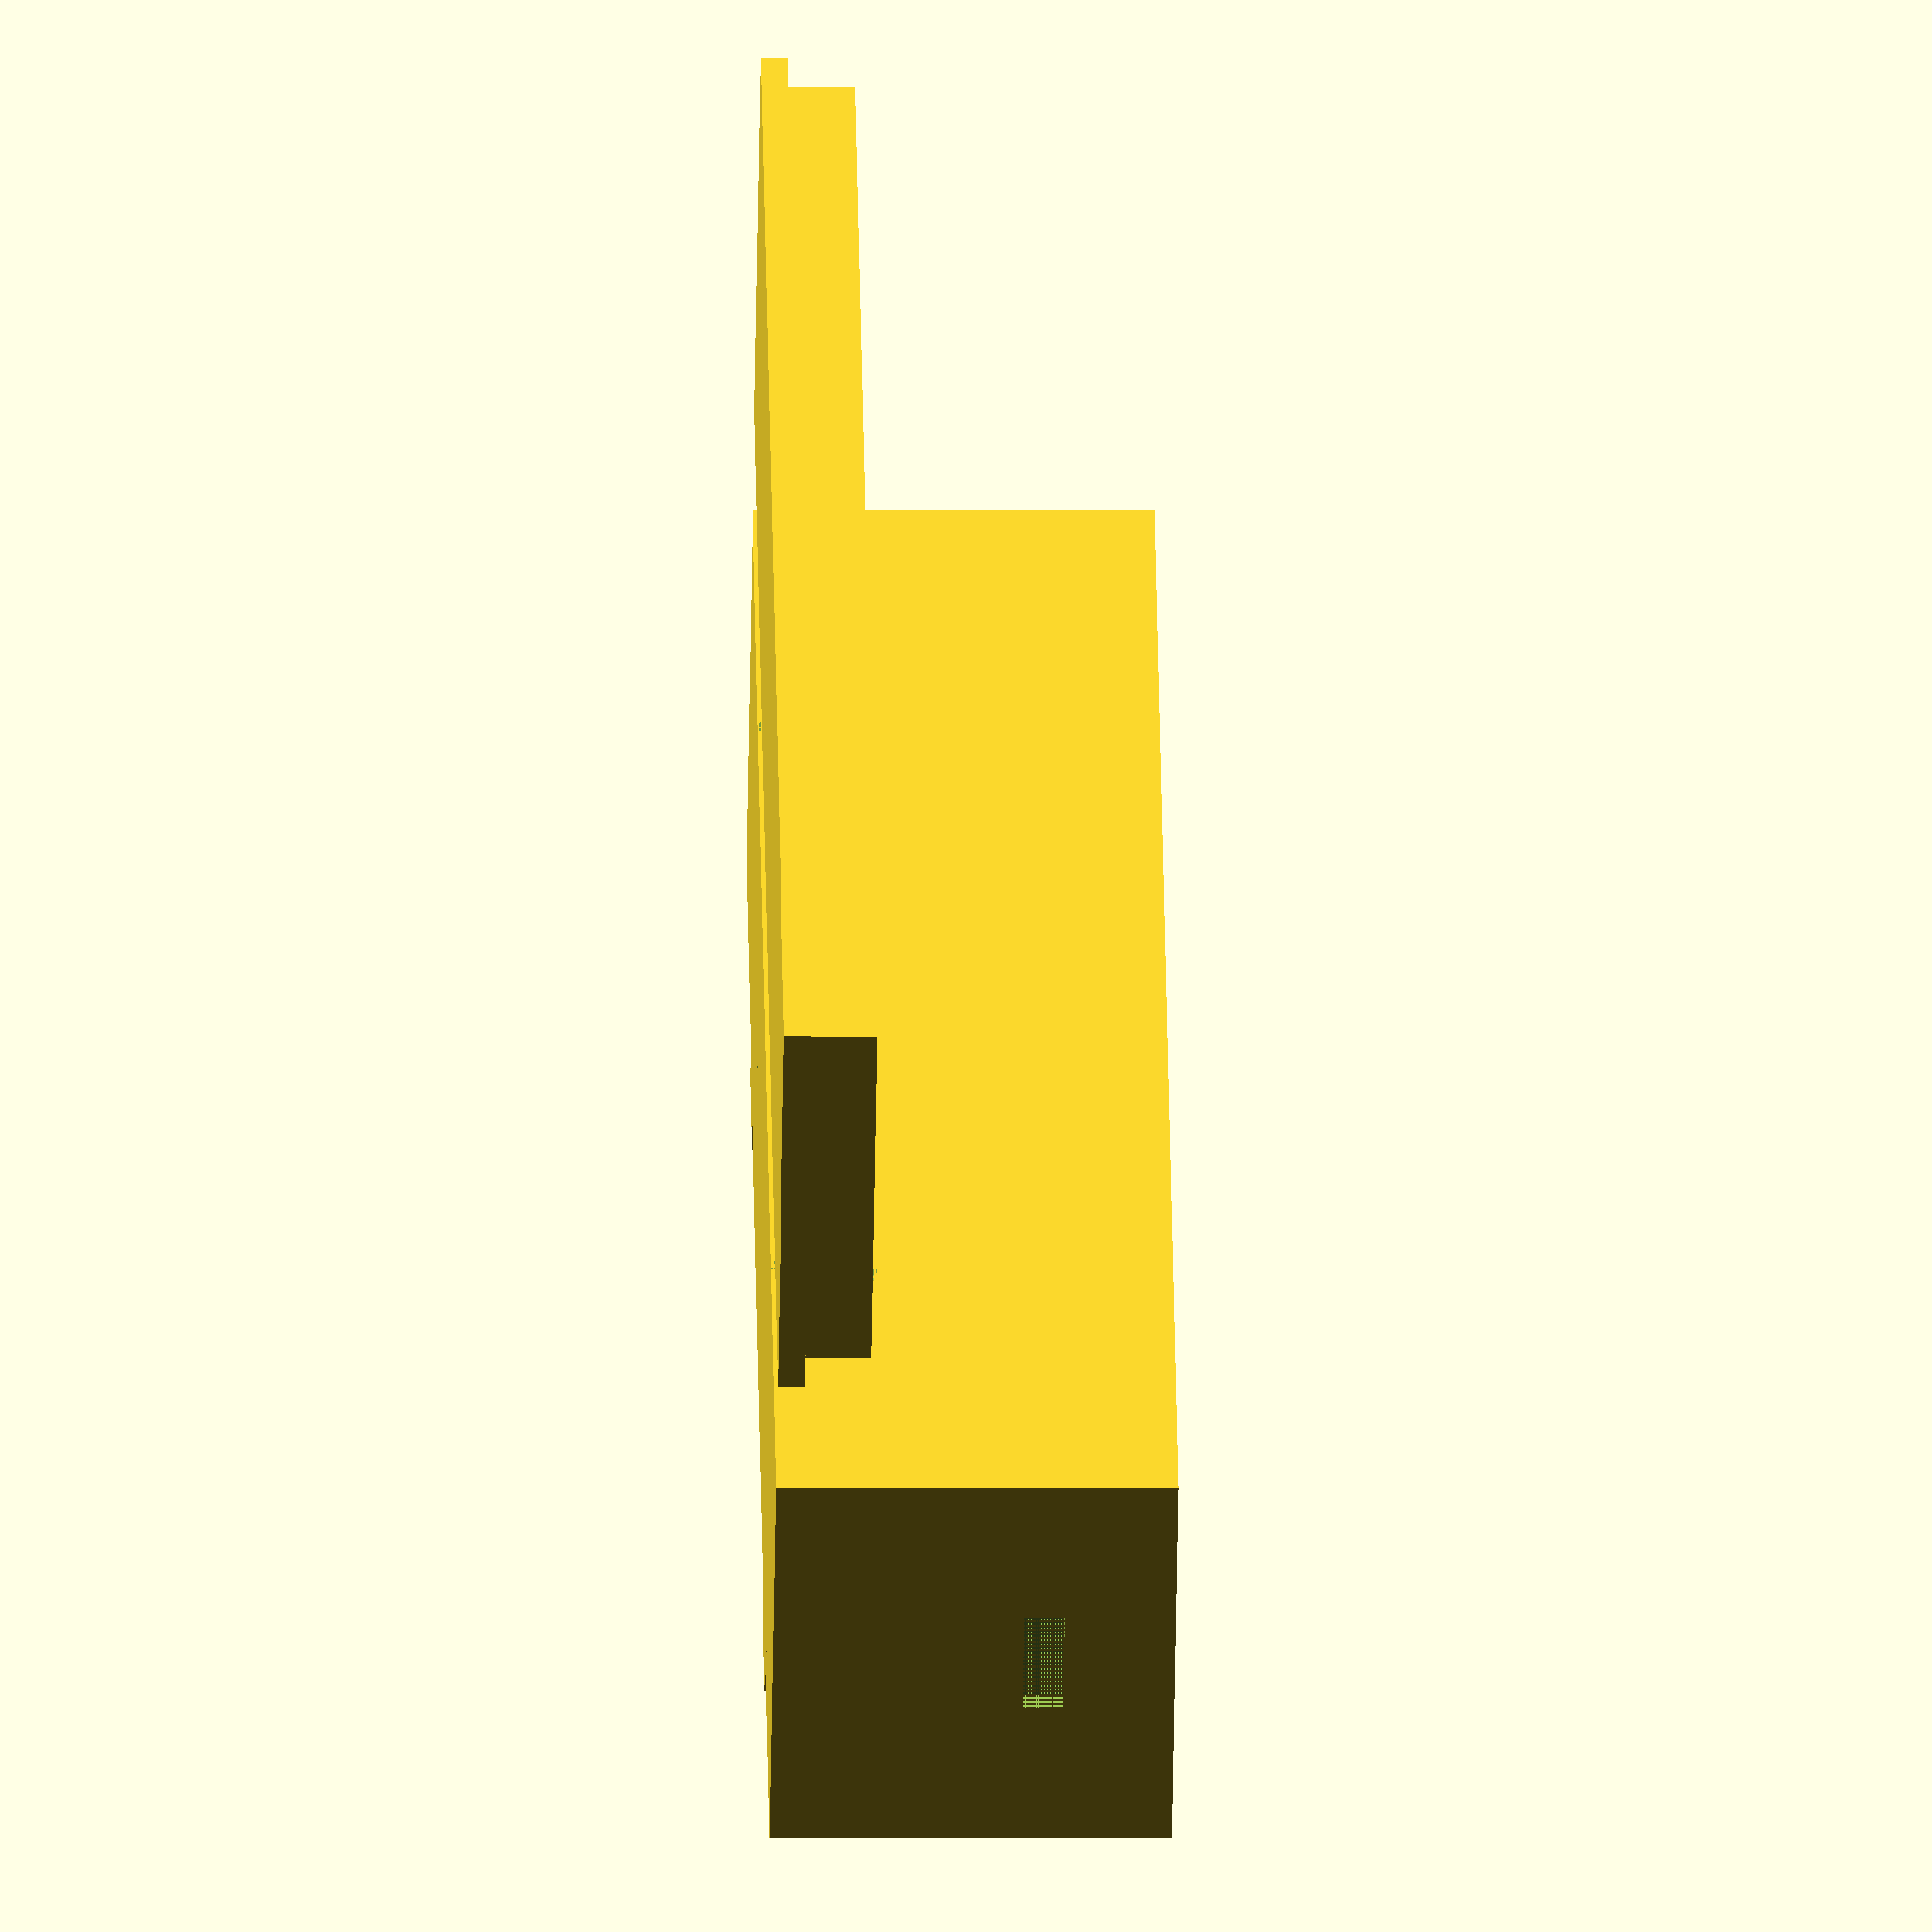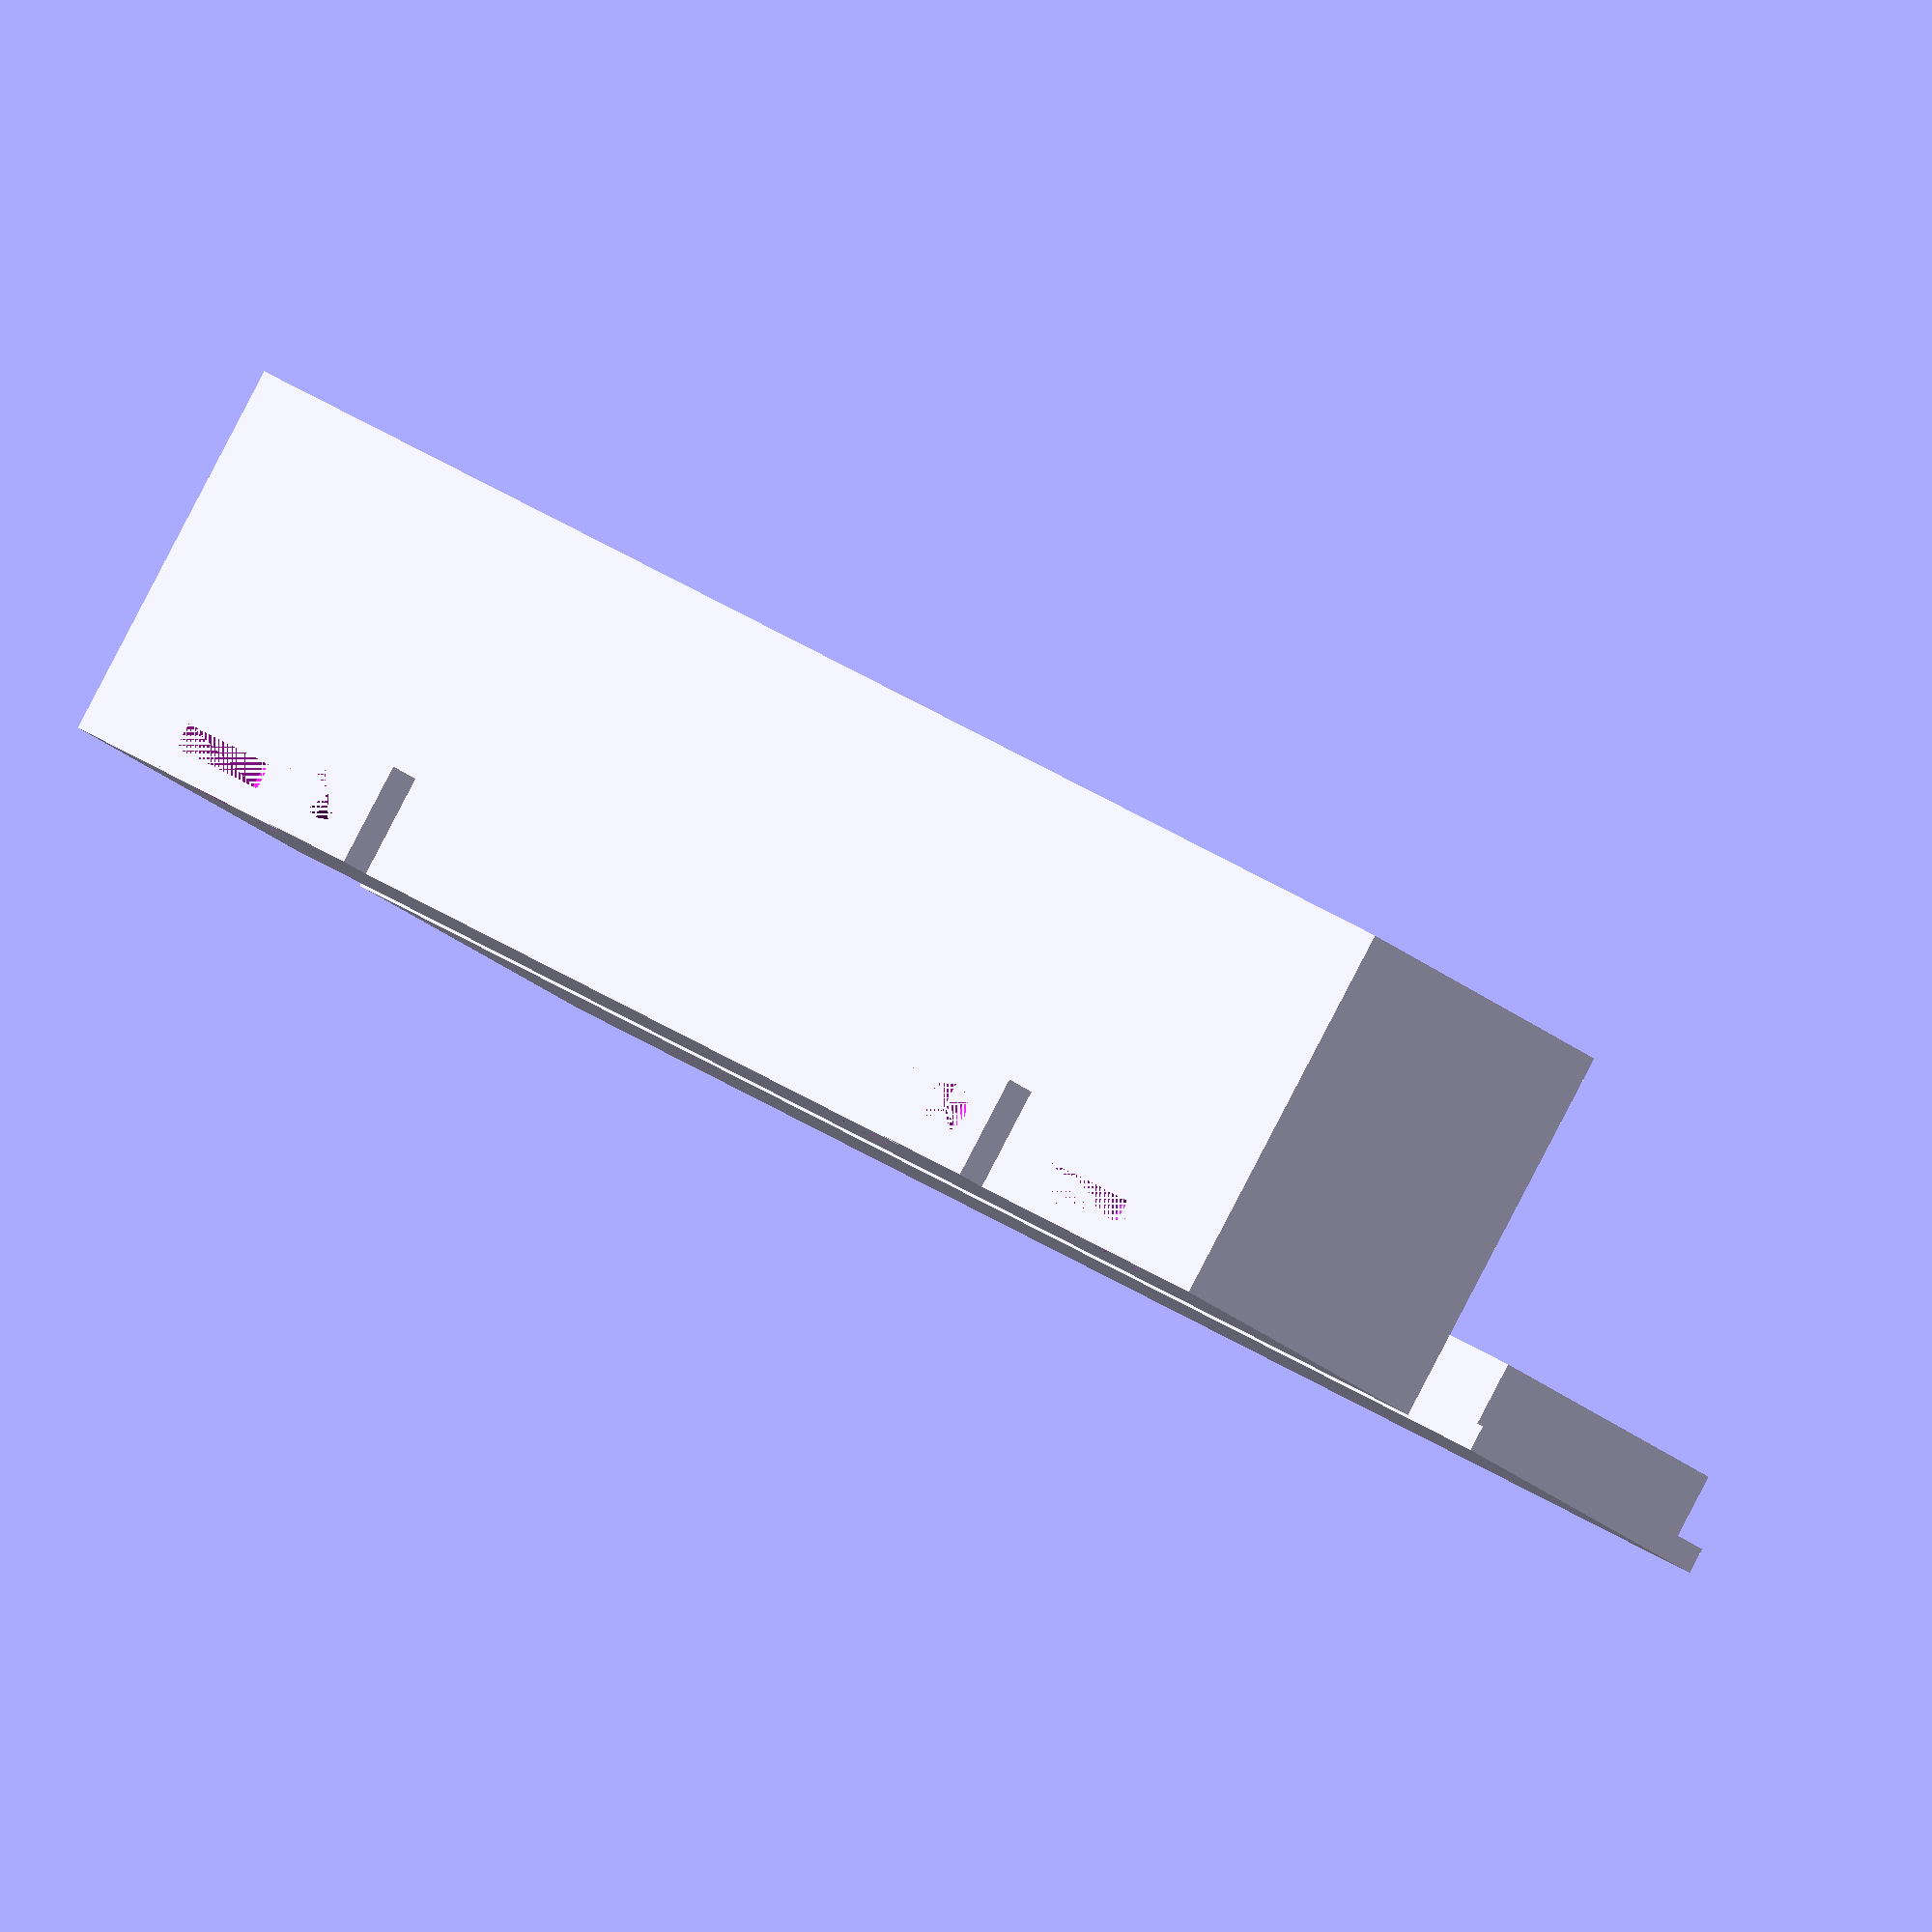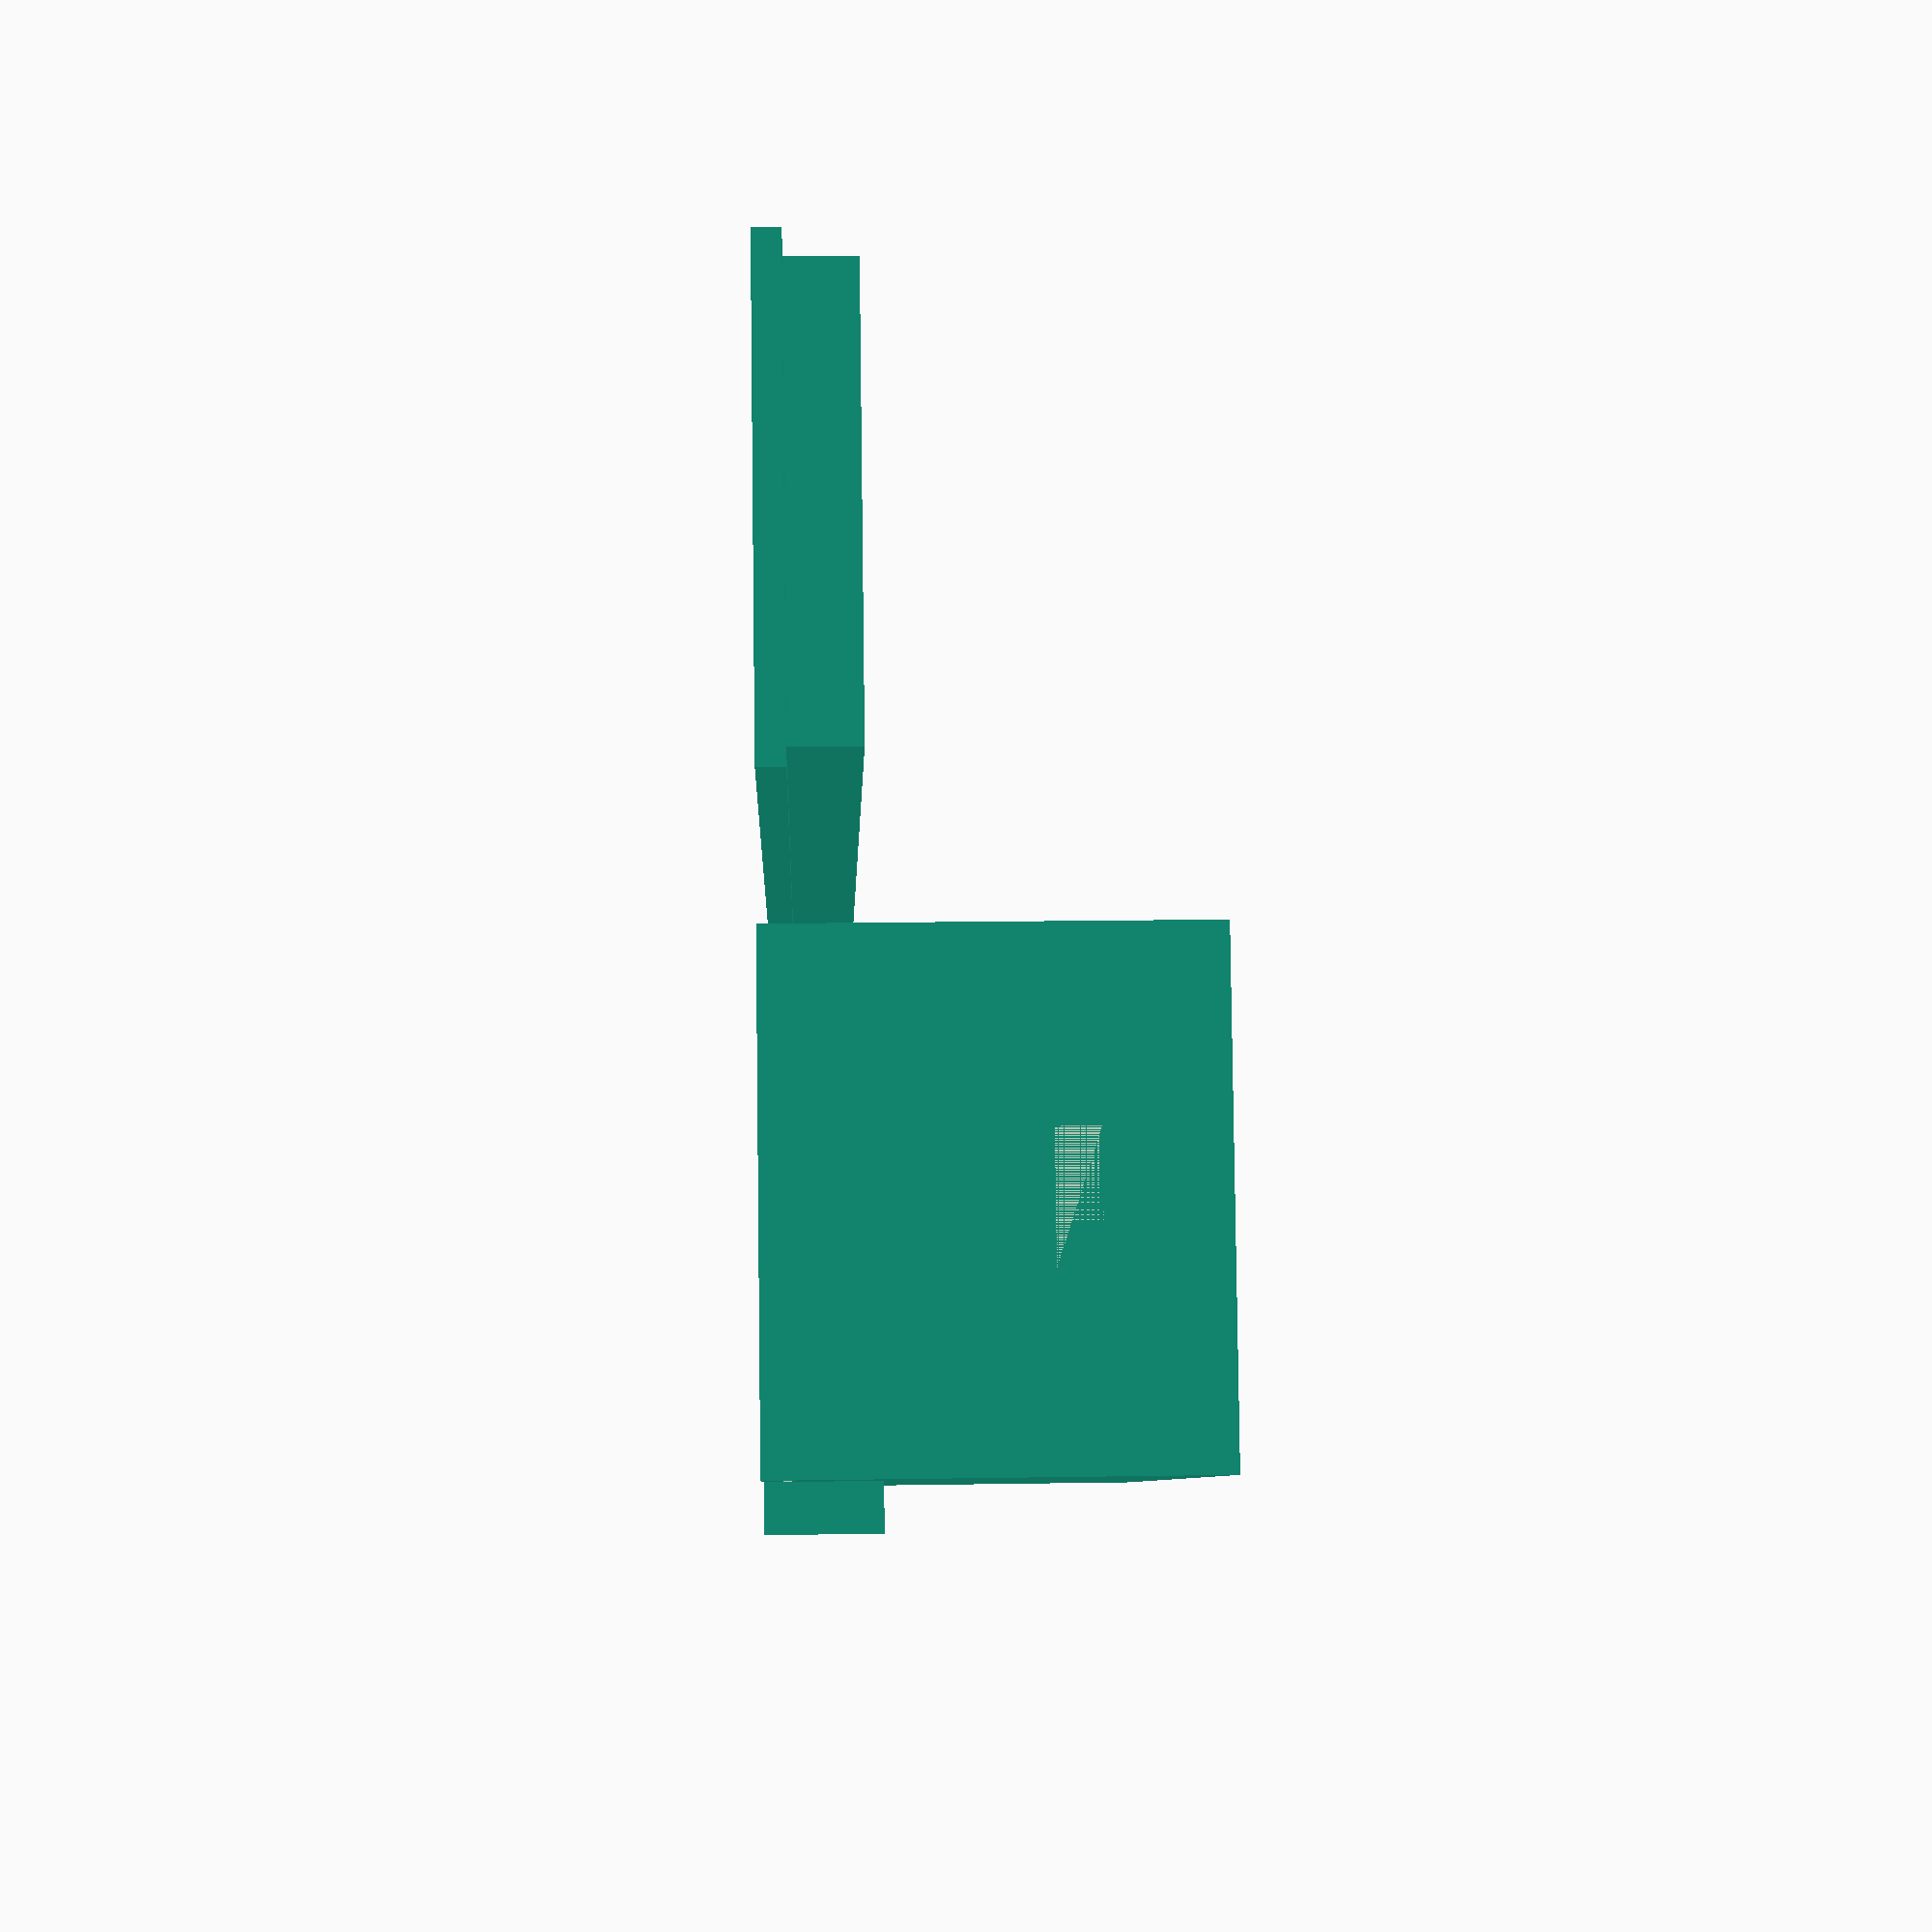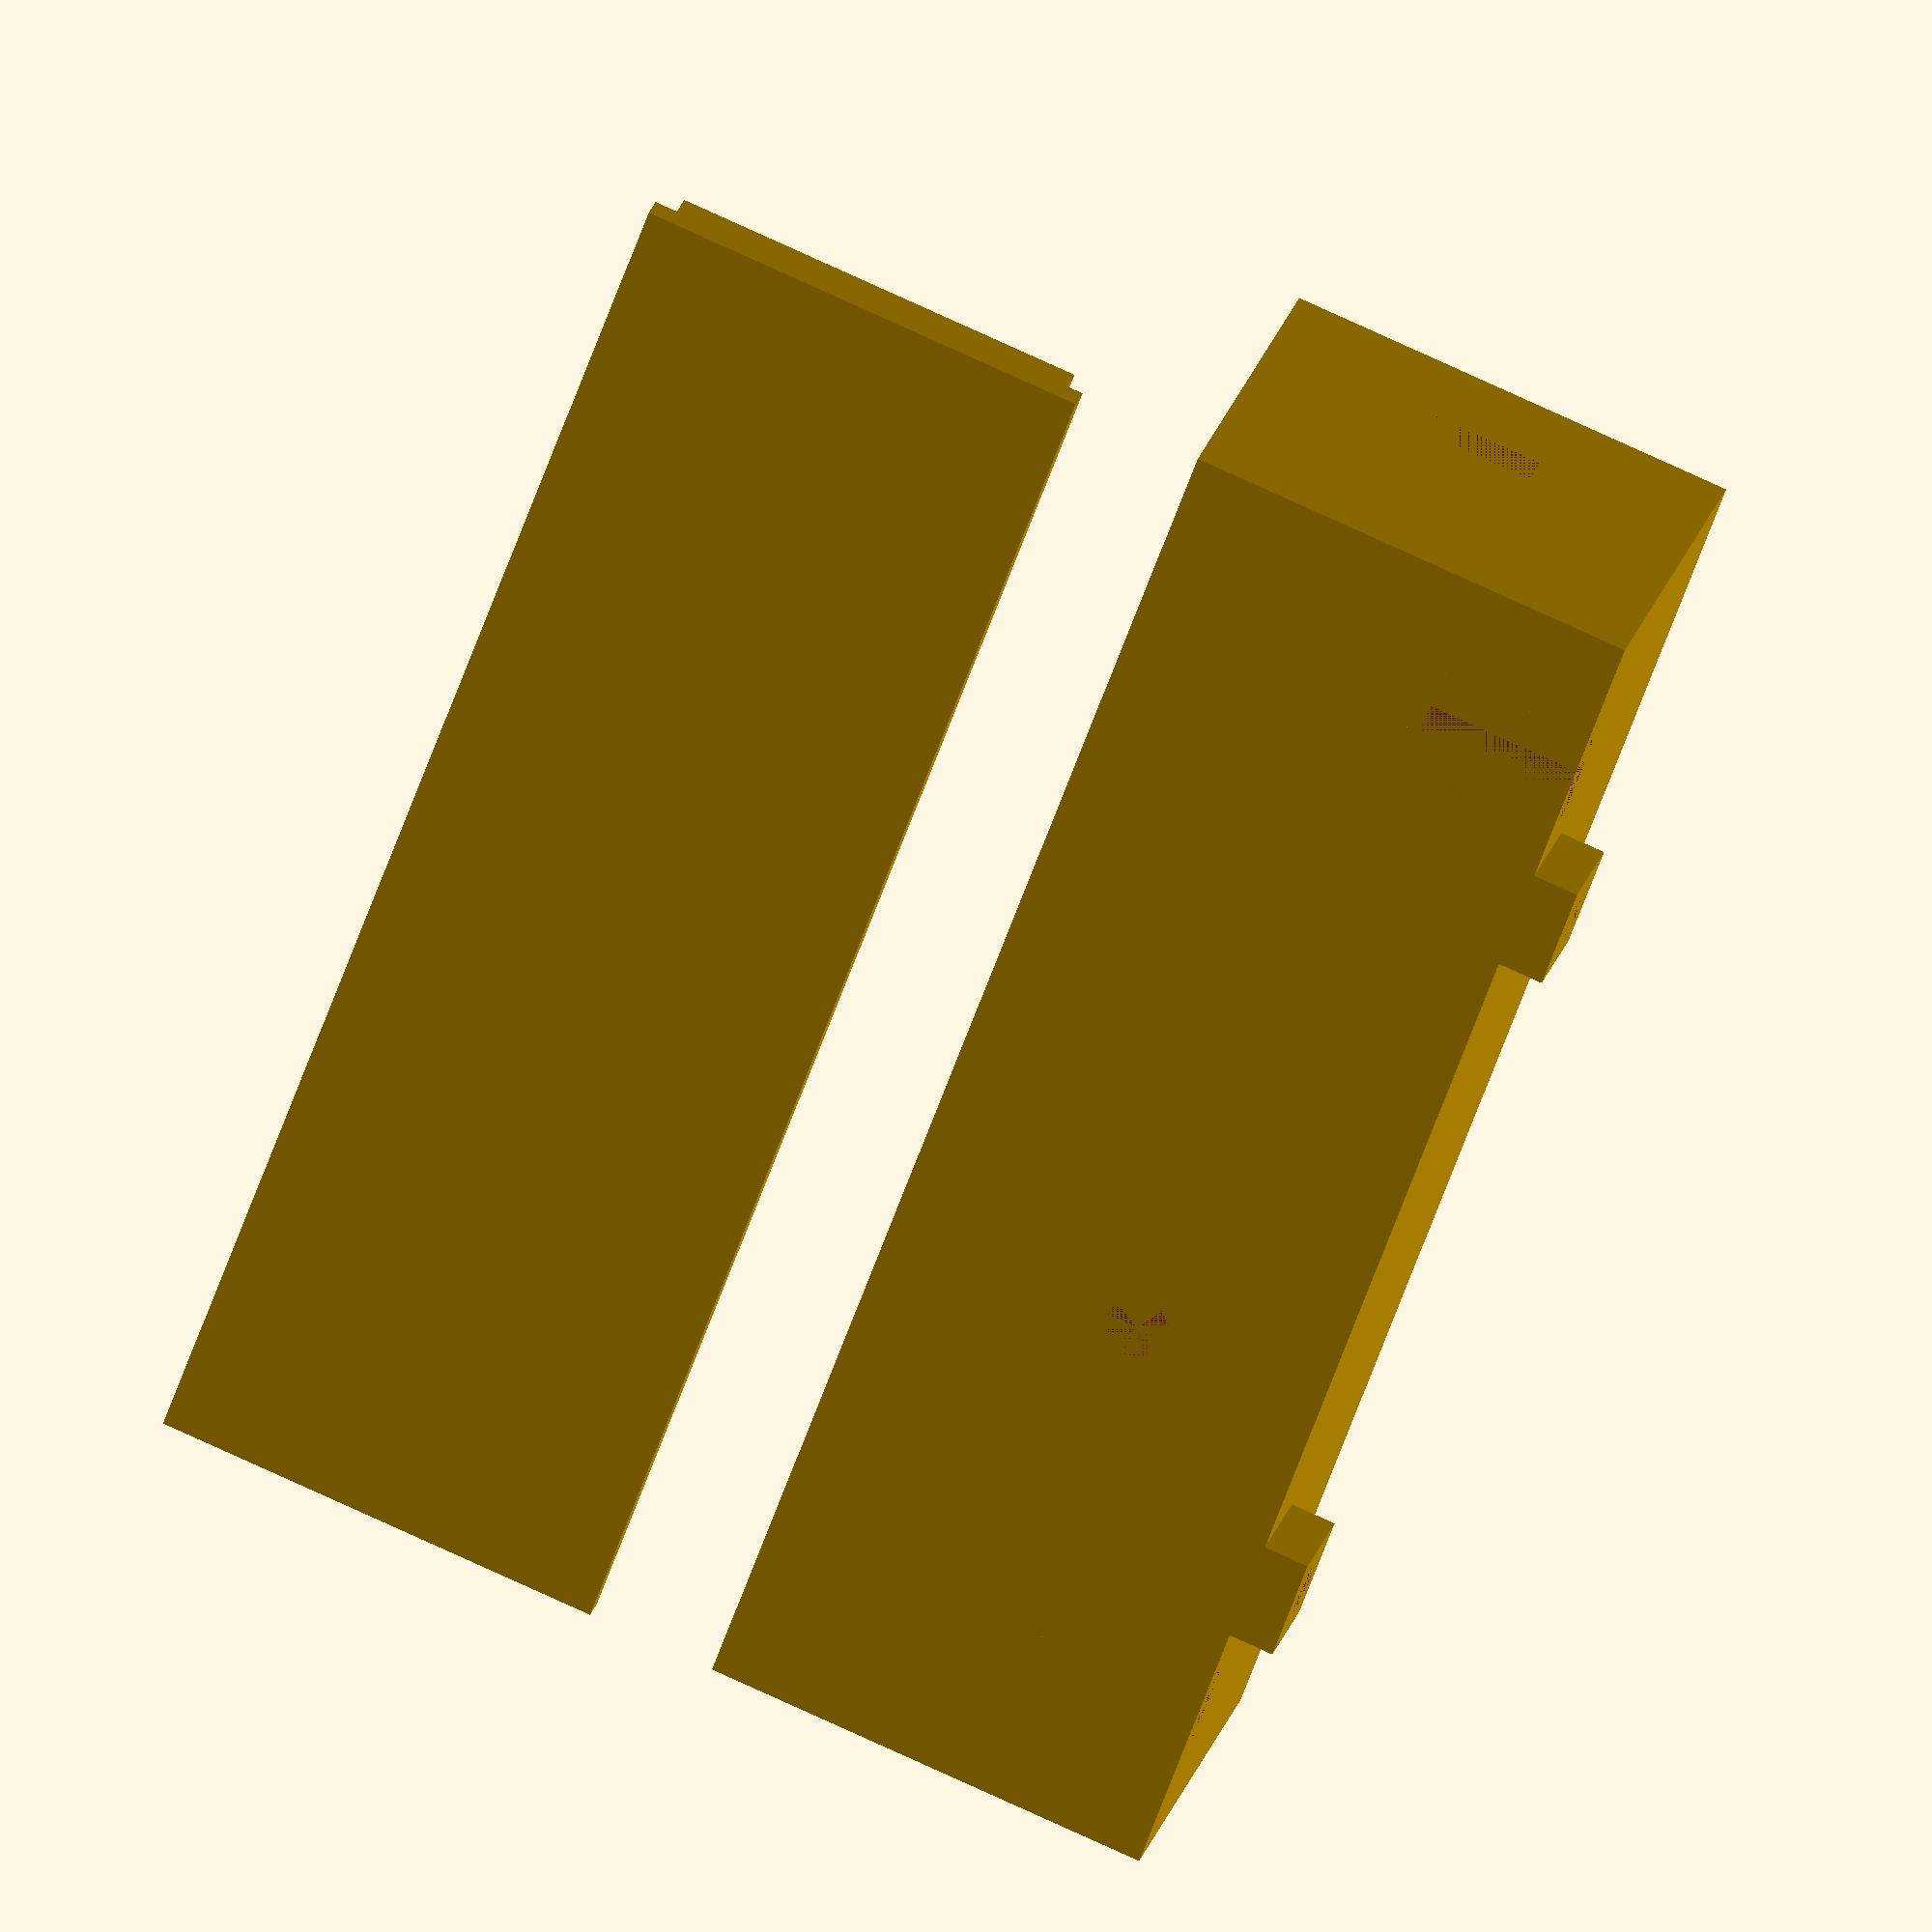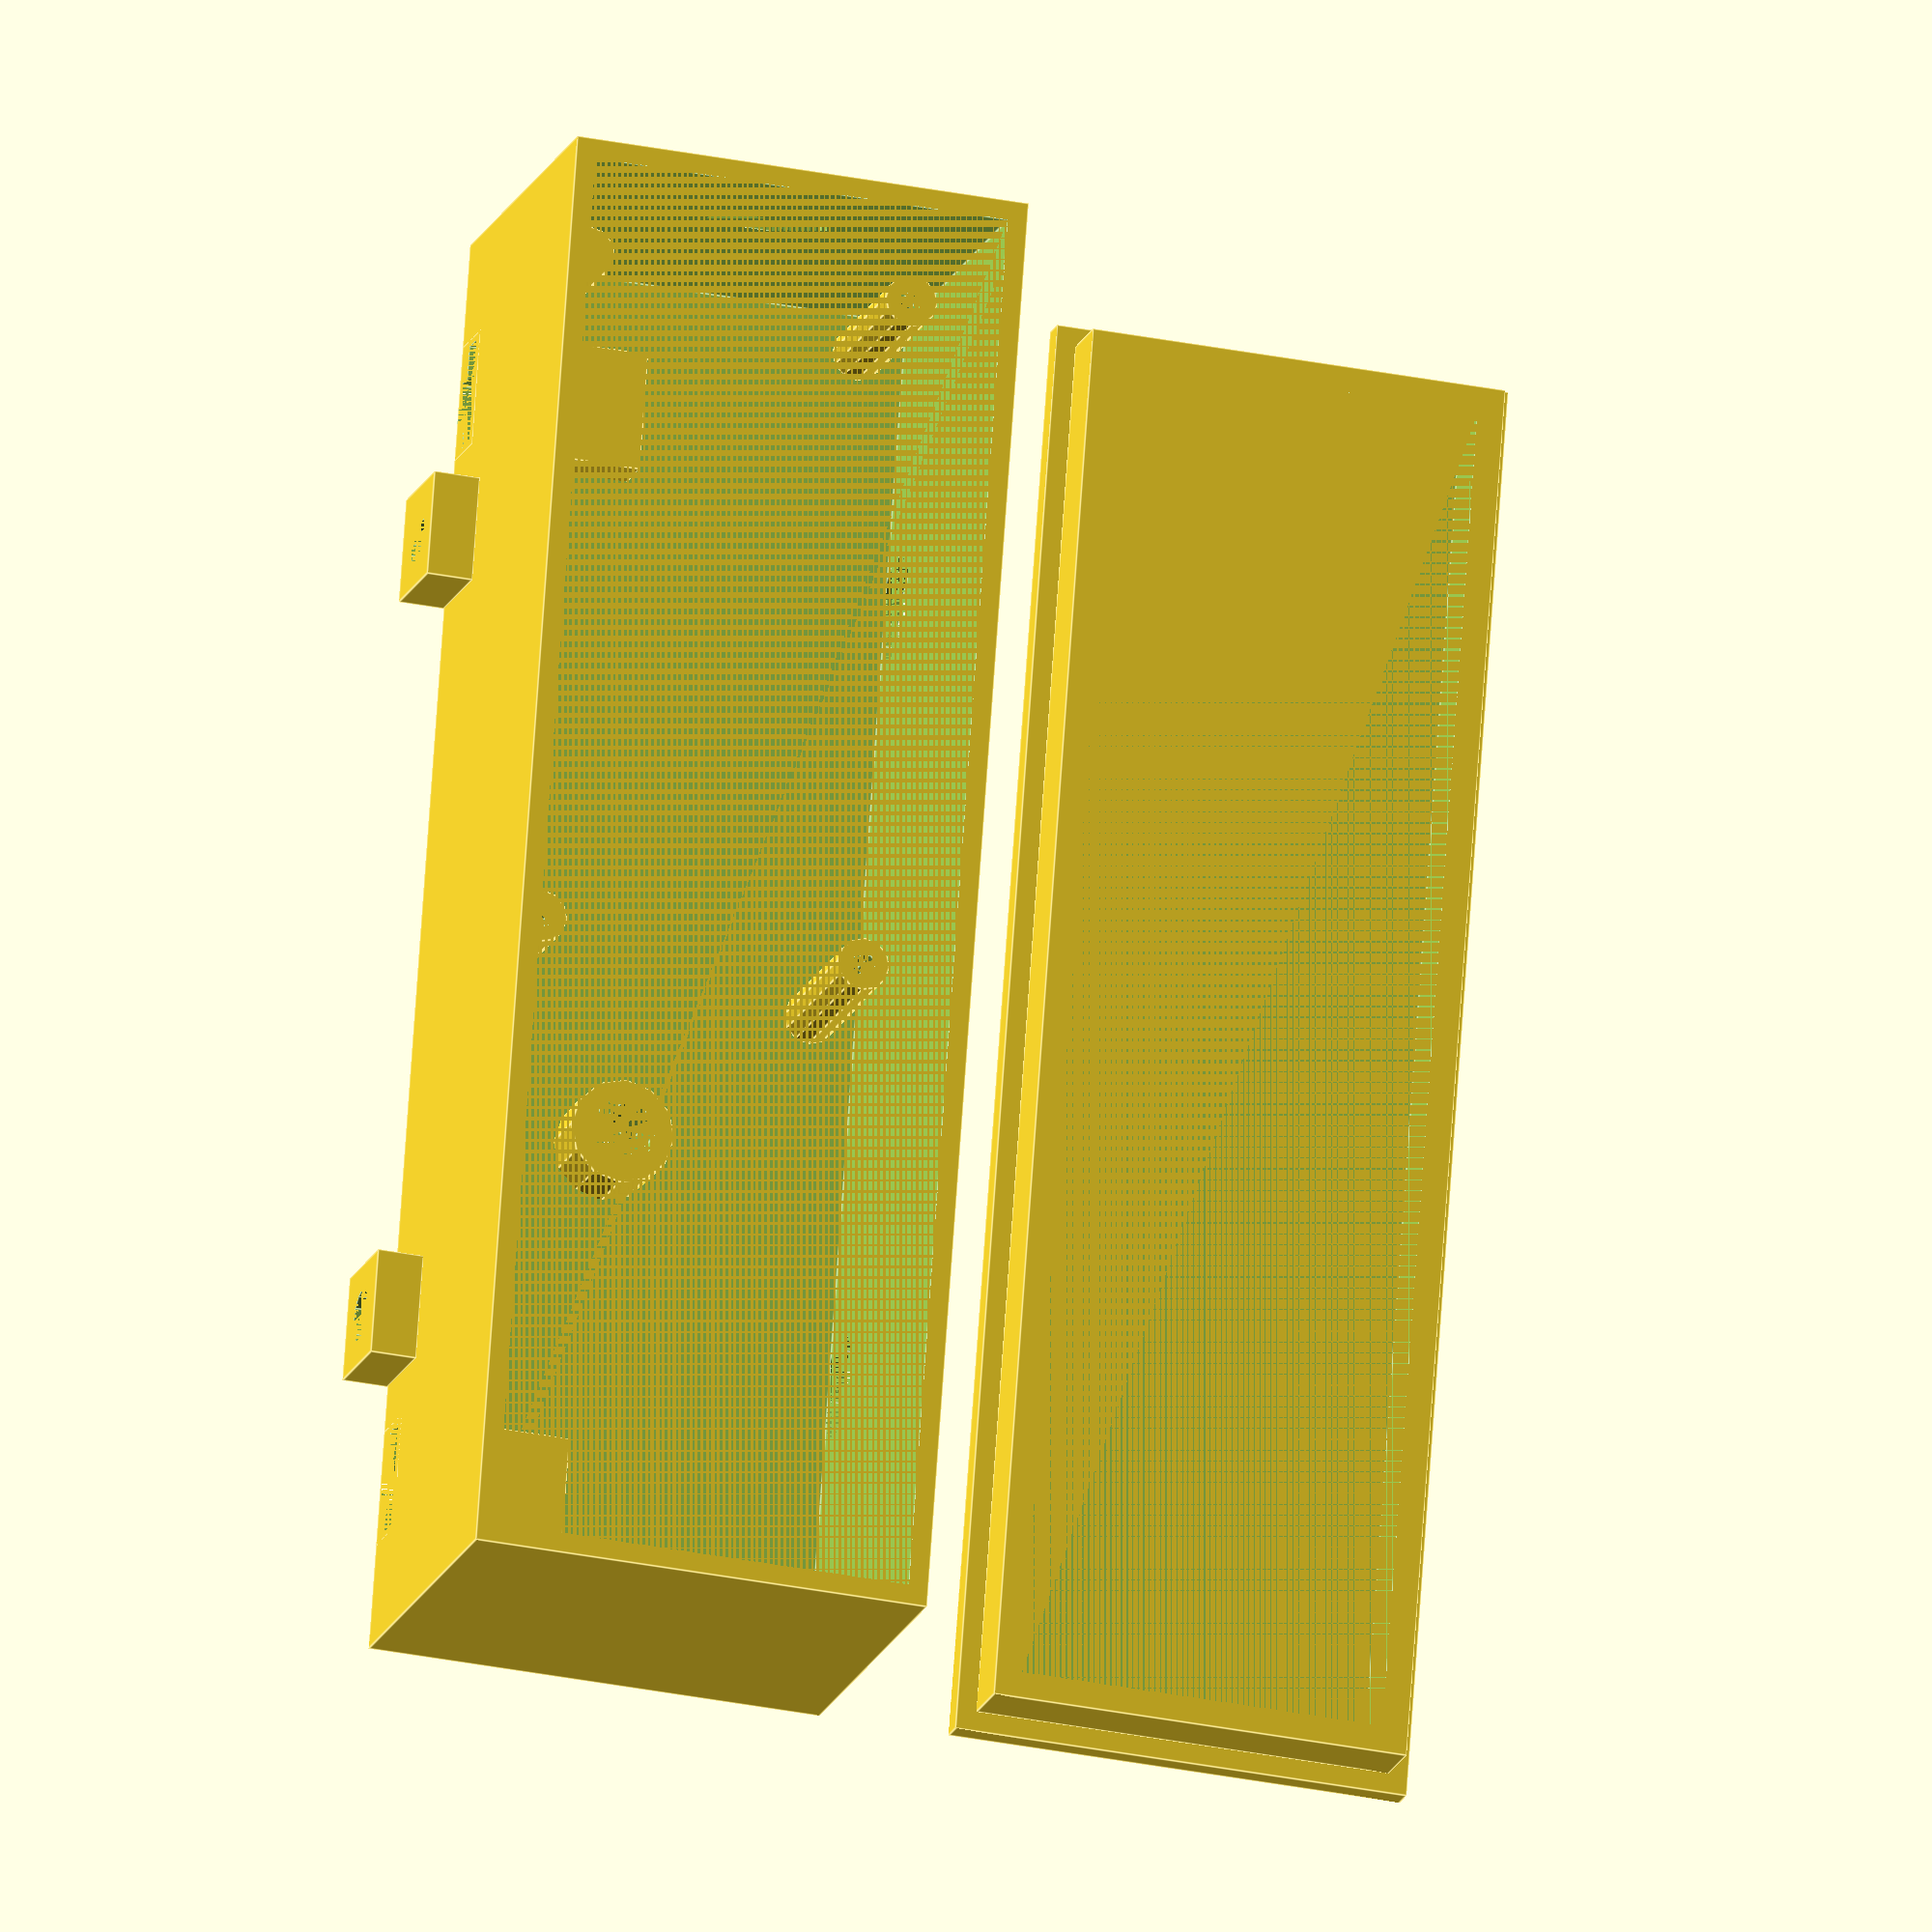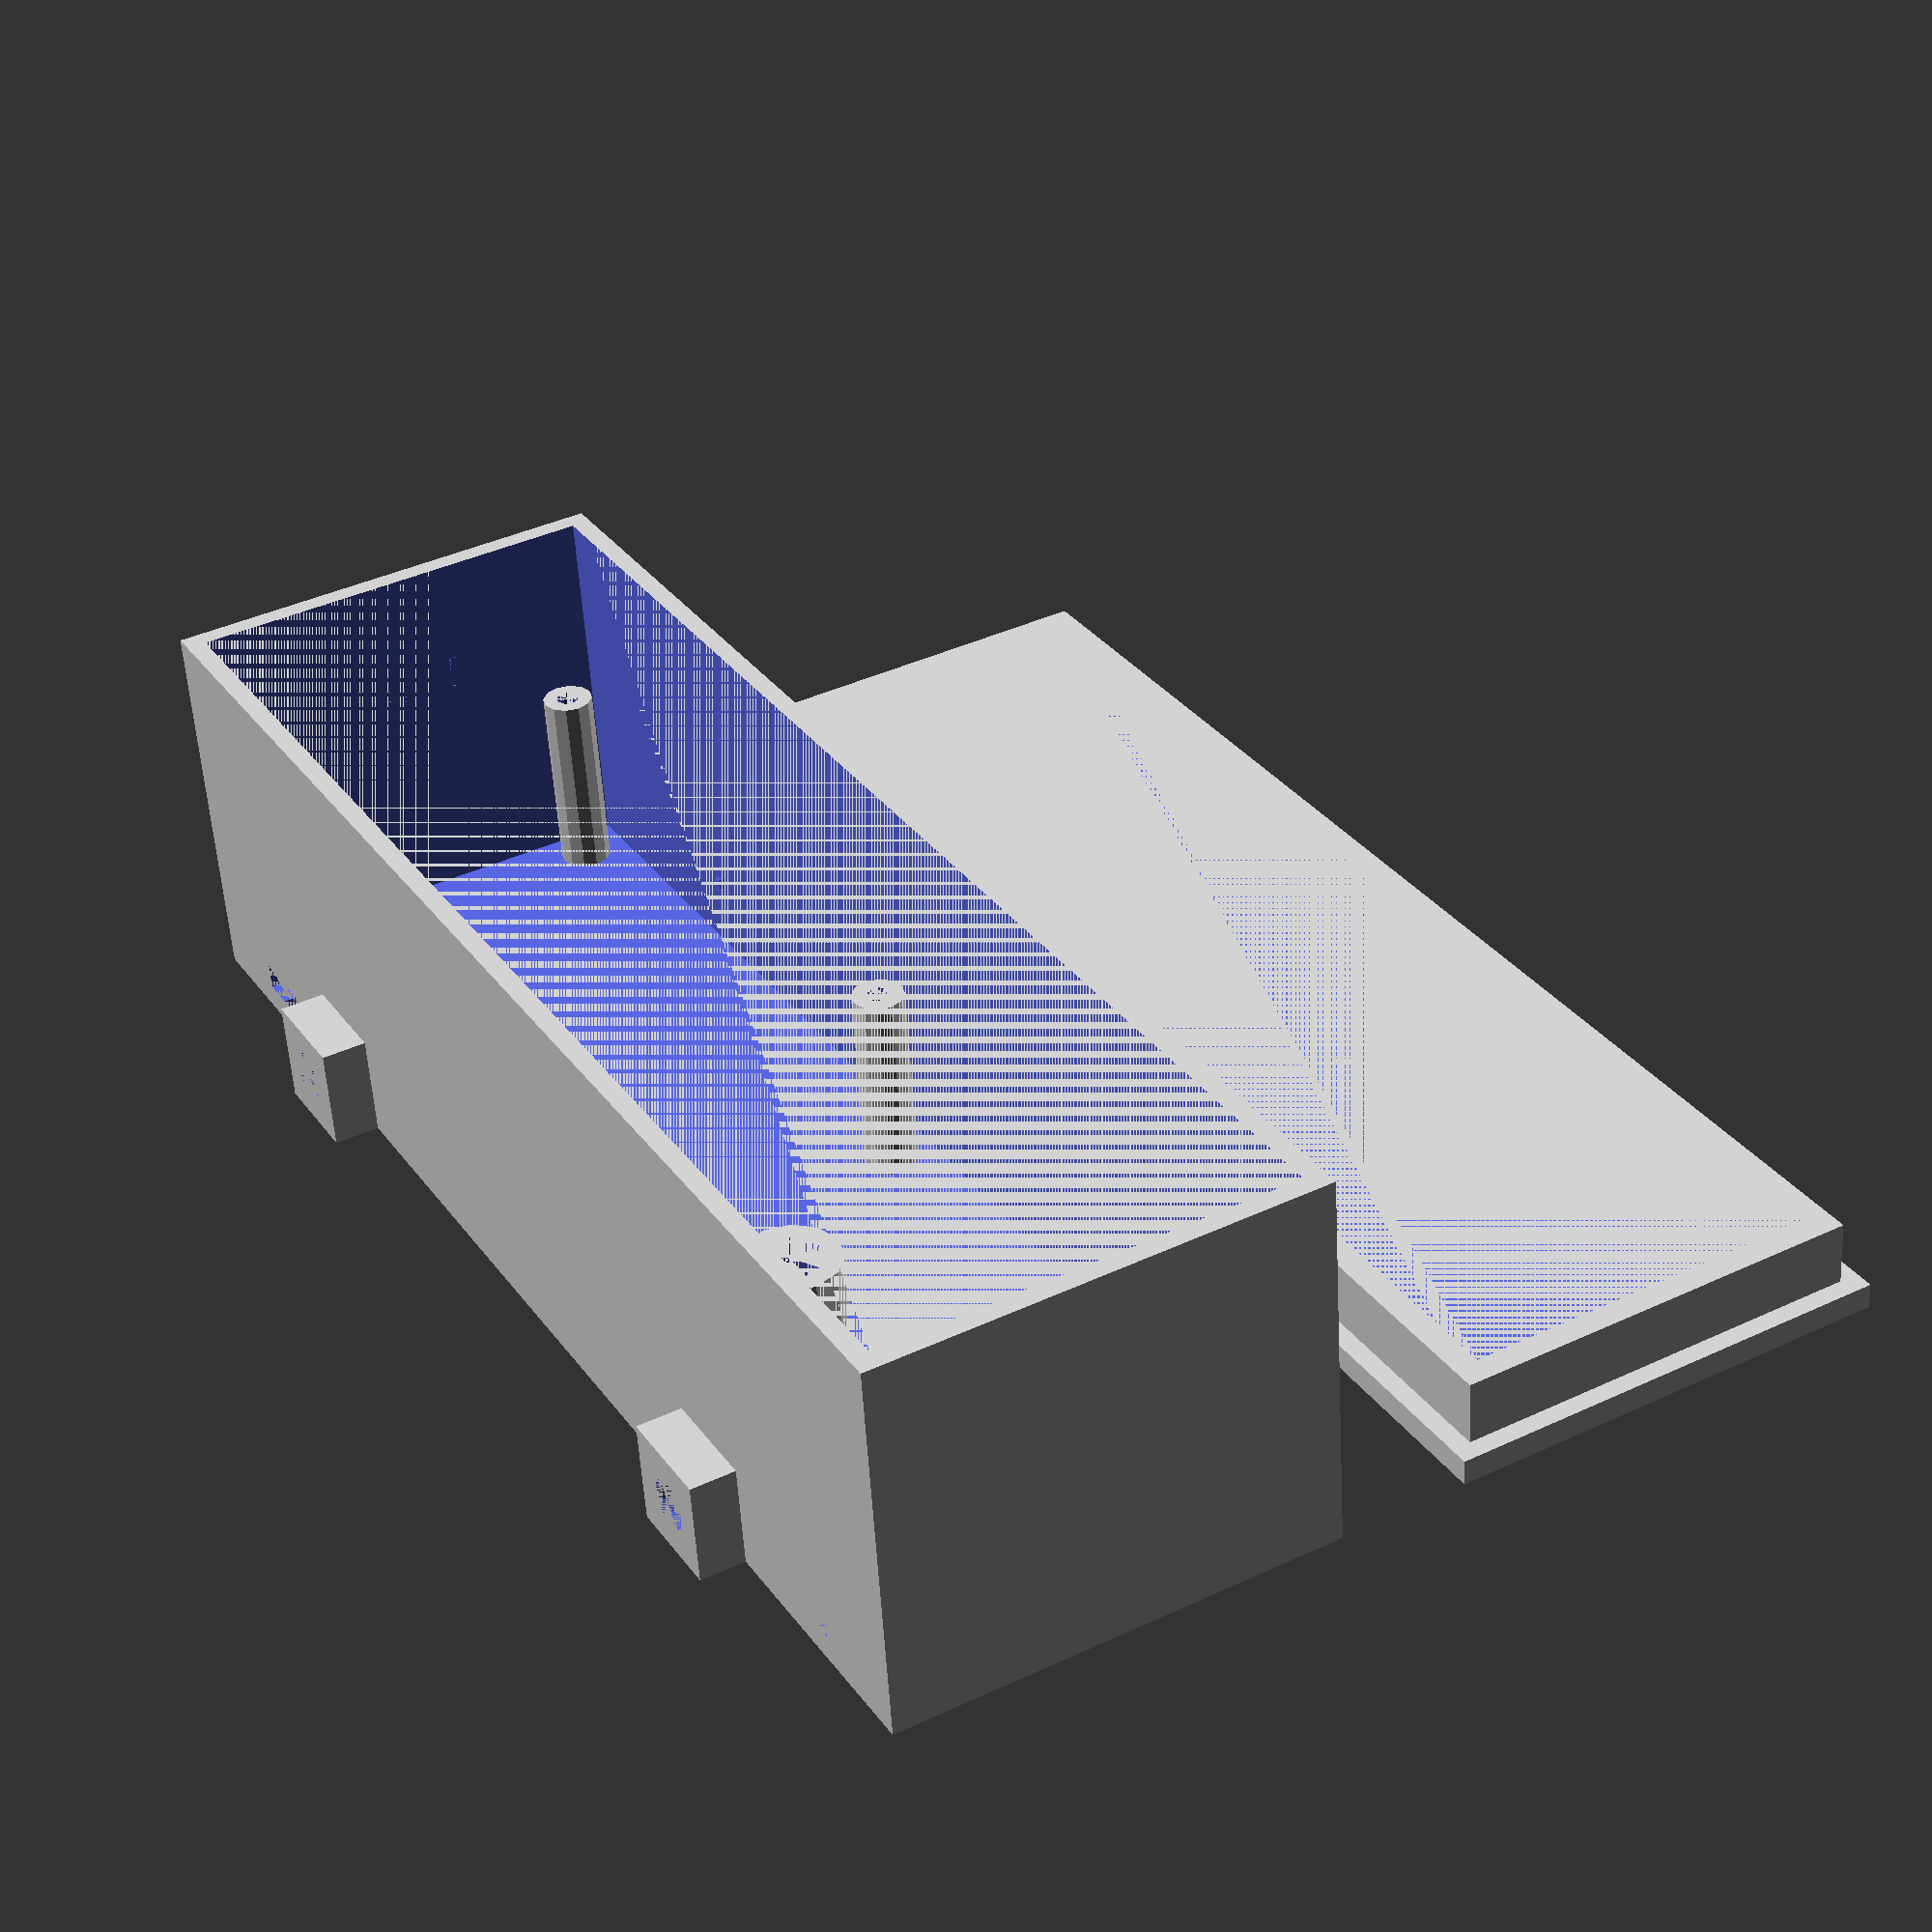
<openscad>

$casewidth=110;
$caseheight=30;
$casedepth=35;
$casewall=1.5;

$screwdistance=61;
$screwdiameter=4;
$screwblockdepth=3.5;
$screwblockwidth=8;
$screwopeningdiameter=8;

$irborex=69;
$irborey=15;
$irledborediameter=5;
$irledmountdiameter=8;
$irledheight=6.5;


$pcbboredistx=52;
$pcbboredisty=25;
$pcbborediameter=1.8;
$pcbmountdiameter=4;
$pcbmountheight=15;

/* Offset PCB -> Center Borehole x */
$pcbboreoffset_x_left=3;
/* The PCB should touch the wall */
$pcboffsetx=$casewall+$pcbboreoffset_x_left;


$slidedistance=85;
$slidebasewidth=3;
$slideheadwidth=8;
$slideheadheight=2;
$slideheight=4;
$slidedepth=12;

$slideblockwidth=$slideheadwidth+1;
$slideblockdepth=$slidedepth+1;
$slideblockheight=$slideheight+1;

$pcbthickness=2.2;
$musbz=$pcbmountheight+$pcbthickness;
$musbwidth=9;
$musbheight=3;

module case() {
  difference() {
     cube([$casewidth, $casedepth, $caseheight]);
     translate([$casewall, $casewall, $casewall]) {
       cube([$casewidth-2*$casewall, $casedepth-2*$casewall, $caseheight-$casewall]);
     }
  }
}

module irled(diameter) {
  translate([$irborex, $irborey, 0]) {
    cylinder(h=$irledheight, d=diameter, $fn=12);
  } 
}

module pcbmount(diameter) {
  translate([$pcboffsetx, $casedepth/2-$pcbboredisty/2, $casewall]) {
  union() {
      cylinder(h=$pcbmountheight, d=diameter, $fn=12);
      translate([$pcbboredistx, 0, 0]) {
        cylinder(h=$pcbmountheight, d=diameter, $fn=12);
      }
      translate([$pcbboredistx, $pcbboredisty, 0]) {
        cylinder(h=$pcbmountheight, d=diameter, $fn=12);
      }
      translate([0, $pcbboredisty, 0]) {
        cylinder(h=$pcbmountheight, d=diameter, $fn=12);
      }
    }
  }
}

module screwblock_block() {
    translate([-$screwblockwidth/2,-$screwblockdepth,0]) {
        cube([$screwblockwidth, $screwblockdepth, $screwblockwidth]);
    }
}

module screwblock_bore() {
    translate([0,$casewall,$screwblockwidth/2]) {
        rotate([90,0,0]) {
            cylinder(h=$screwblockdepth+$casewall, d=$screwdiameter, $fn=12);
        }
    }
}

module screwblock(bore) {
    if (bore) {
        screwblock_bore();
    } else {
        screwblock_block();
    }
}

module screwblocks(bore) {
    translate([$casewidth/2-$screwdistance/2,0,0]) {
        screwblock(bore);
    }
    translate([$casewidth/2+$screwdistance/2,0,0]) {
        screwblock(bore);
    }
}

module screwopenings() {
    translate([$casewidth/2-$screwdistance/2,$casedepth,$screwblockwidth/2]) {
        rotate([90,0,0]) {
            cylinder(h=$casewall, d=$screwopeningdiameter, $fn=12);
        }
    }
    translate([$casewidth/2+$screwdistance/2,$casedepth,$screwblockwidth/2]) {
        rotate([90,0,0]) {
            cylinder(h=$casewall, d=$screwopeningdiameter, $fn=12);
        }
    }
}

module slide() {
    union() {
        translate([-$slidebasewidth/2,0,0]) {
            cube([$slidebasewidth, $slidedepth, $slideheight]);
        }
        translate([-$slideheadwidth/2,0,$slideheight-$slideheadheight]) {
            cube([$slideheadwidth, $slidedepth, $slideheadheight]);
        }
    }
}

module slides() {
    translate([$casewidth/2-$slidedistance/2,0,0]) {
        slide();
    }
    translate([$casewidth/2+$slidedistance/2,0,0]) {
        slide();
    }
}

module slideblock() {
    translate([-$slideblockwidth/2,0,0]) {
        cube([$slideblockwidth, $slideblockdepth, $slideblockheight]);
    }
}

module slideblocks() {
    translate([$casewidth/2-$slidedistance/2,0,0]) {
        slideblock();
    }
    translate([$casewidth/2+$slidedistance/2,0,0]) {
        slideblock();
    }
}

module microusb() {
    translate([0,-$musbwidth/2,0]) {
        cube([$casewall, $musbwidth, $musbheight]);
    }
}

difference() {    
  union() {
    case();
    irled($irledmountdiameter);
    pcbmount($pcbmountdiameter);
    screwblocks(0);
    slideblocks();
  }
  irled($irledborediameter);
  pcbmount($pcbborediameter);
  screwblocks(1);
  screwopenings();
  slides();
  translate([0,$casedepth/2,$musbz+$casewall]) {
      microusb();
  }
}

$coverbasethickness=2;
$coverintake=5;
$coverintakewall=2;

translate([0,$casedepth+10,0]) {
    cube([$casewidth, $casedepth, $coverbasethickness]);
    translate([$casewall, $casewall, $coverbasethickness]) {
        difference() {
            cube([$casewidth-2*$casewall, $casedepth-2*$casewall, $coverintake]);
            translate([$coverintakewall, $coverintakewall, 0]) {
                cube([$casewidth-2*$casewall-$coverintakewall*2, $casedepth-2*$casewall-2*$coverintakewall, $coverintake]);
            }
        }
    }
}
</openscad>
<views>
elev=359.8 azim=318.7 roll=268.8 proj=o view=solid
elev=271.2 azim=211.8 roll=207.6 proj=o view=wireframe
elev=344.0 azim=22.3 roll=268.1 proj=p view=solid
elev=155.6 azim=250.1 roll=345.4 proj=o view=solid
elev=16.4 azim=94.1 roll=344.5 proj=o view=edges
elev=236.1 azim=240.0 roll=176.7 proj=p view=solid
</views>
